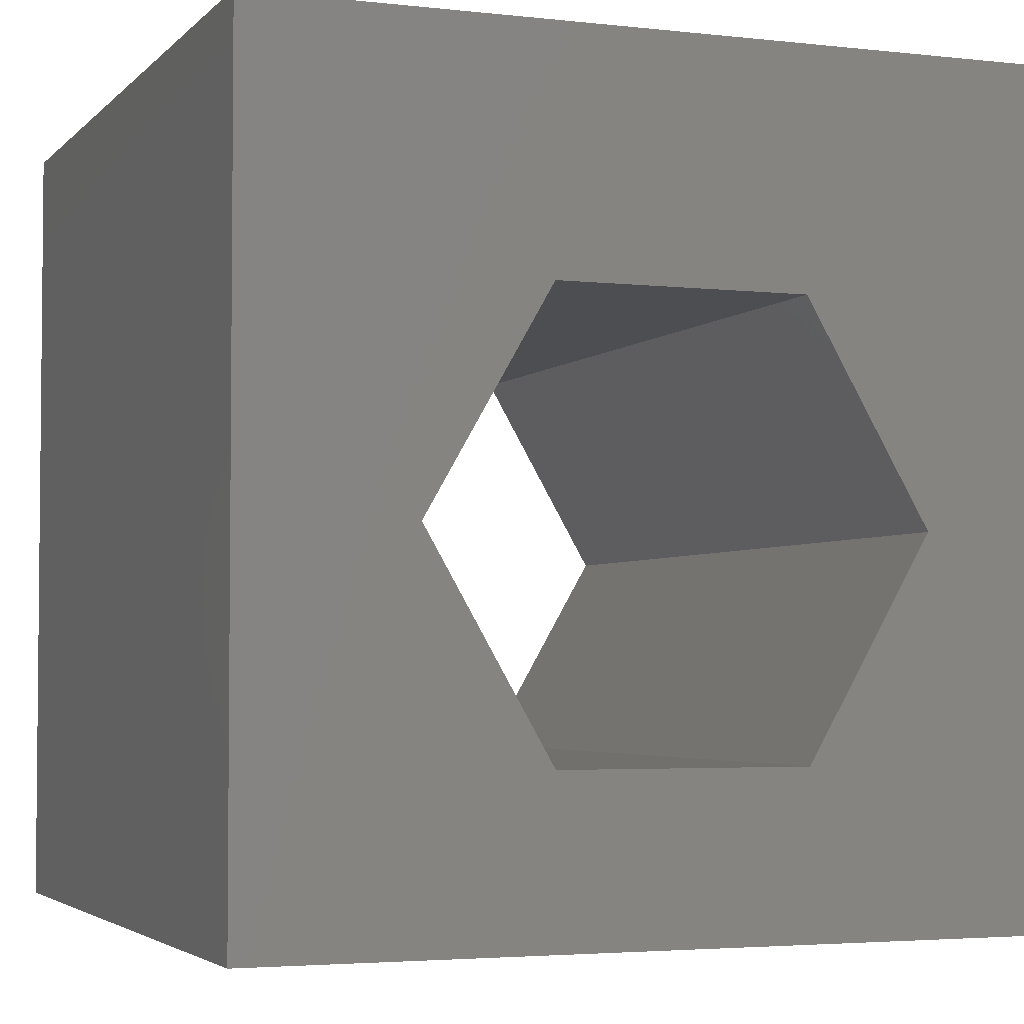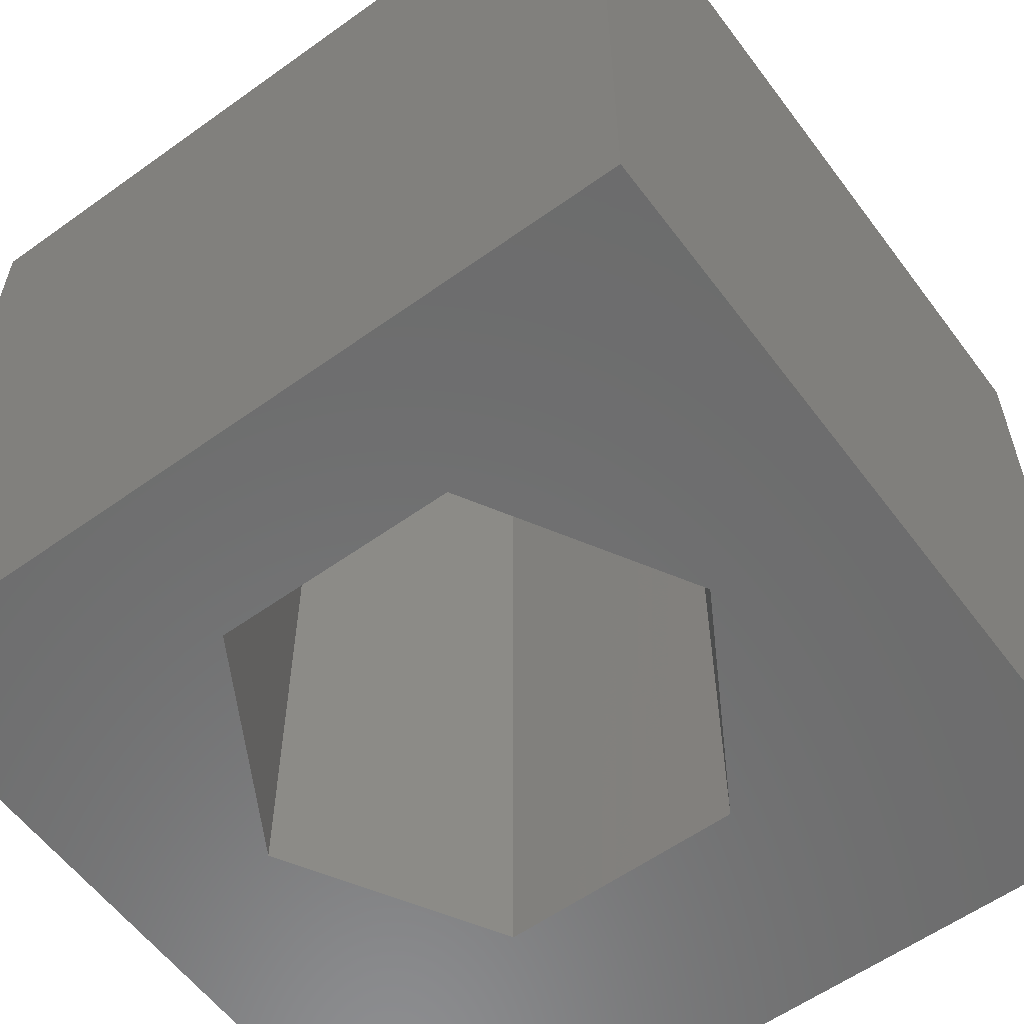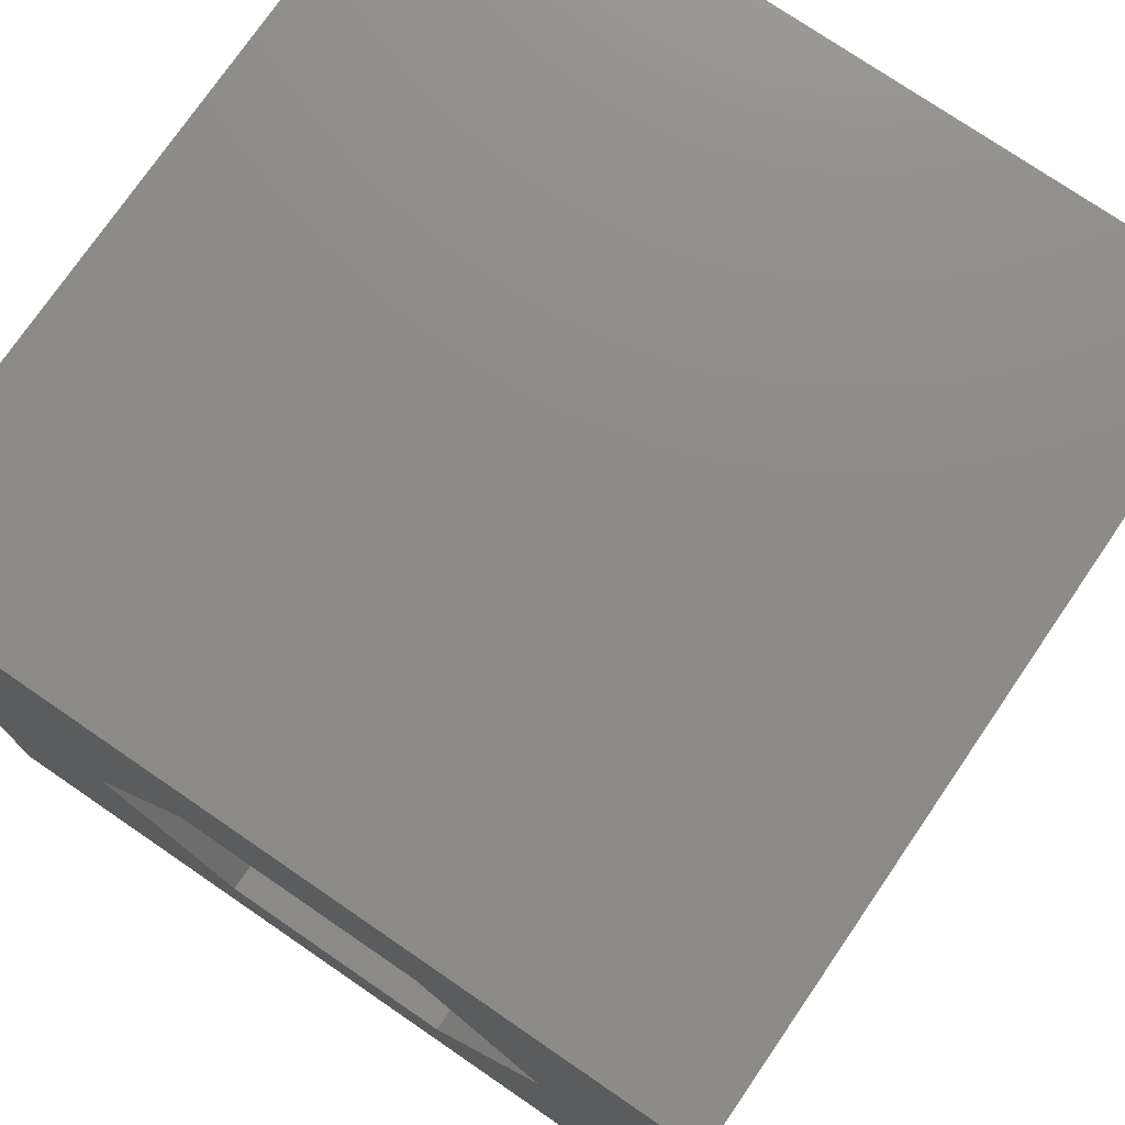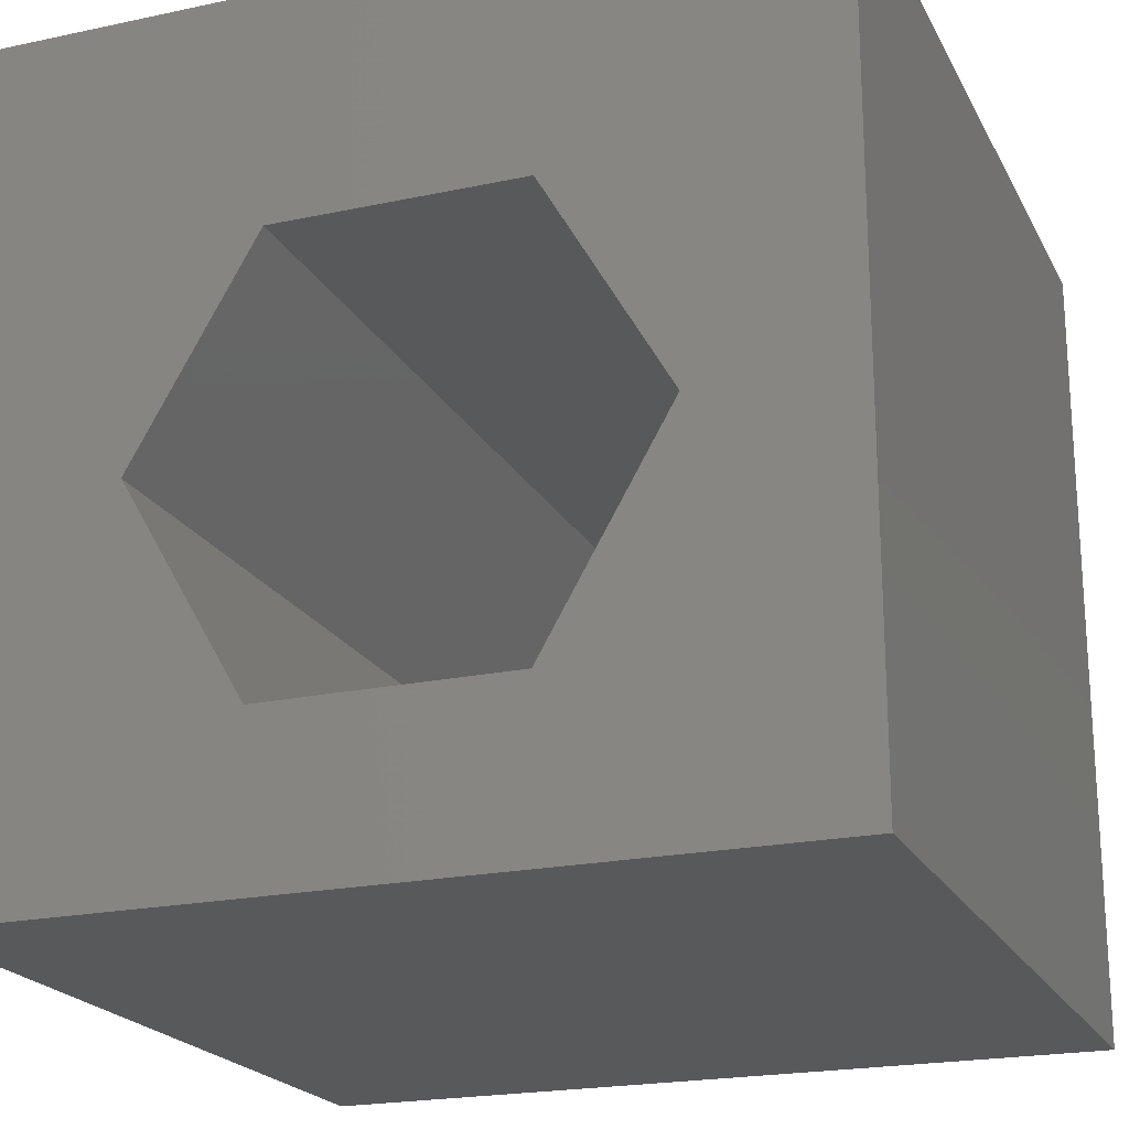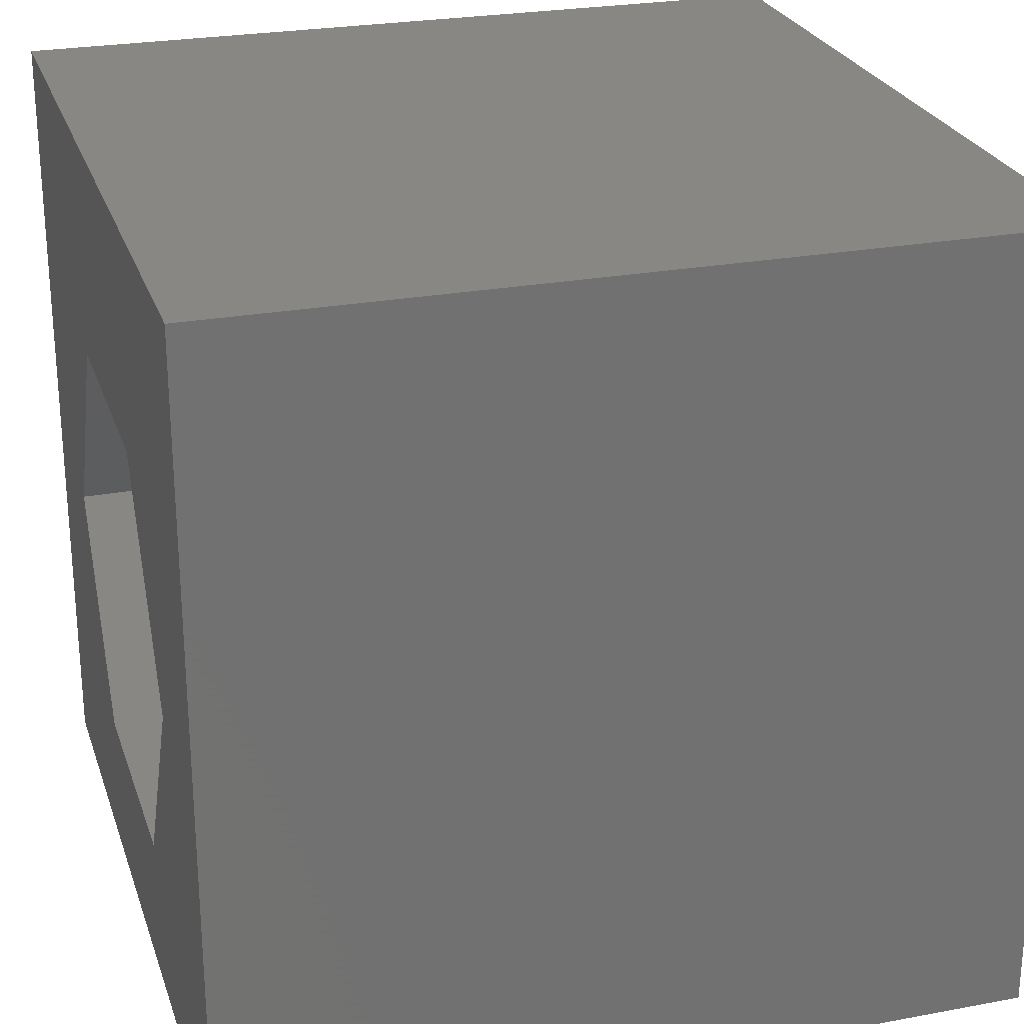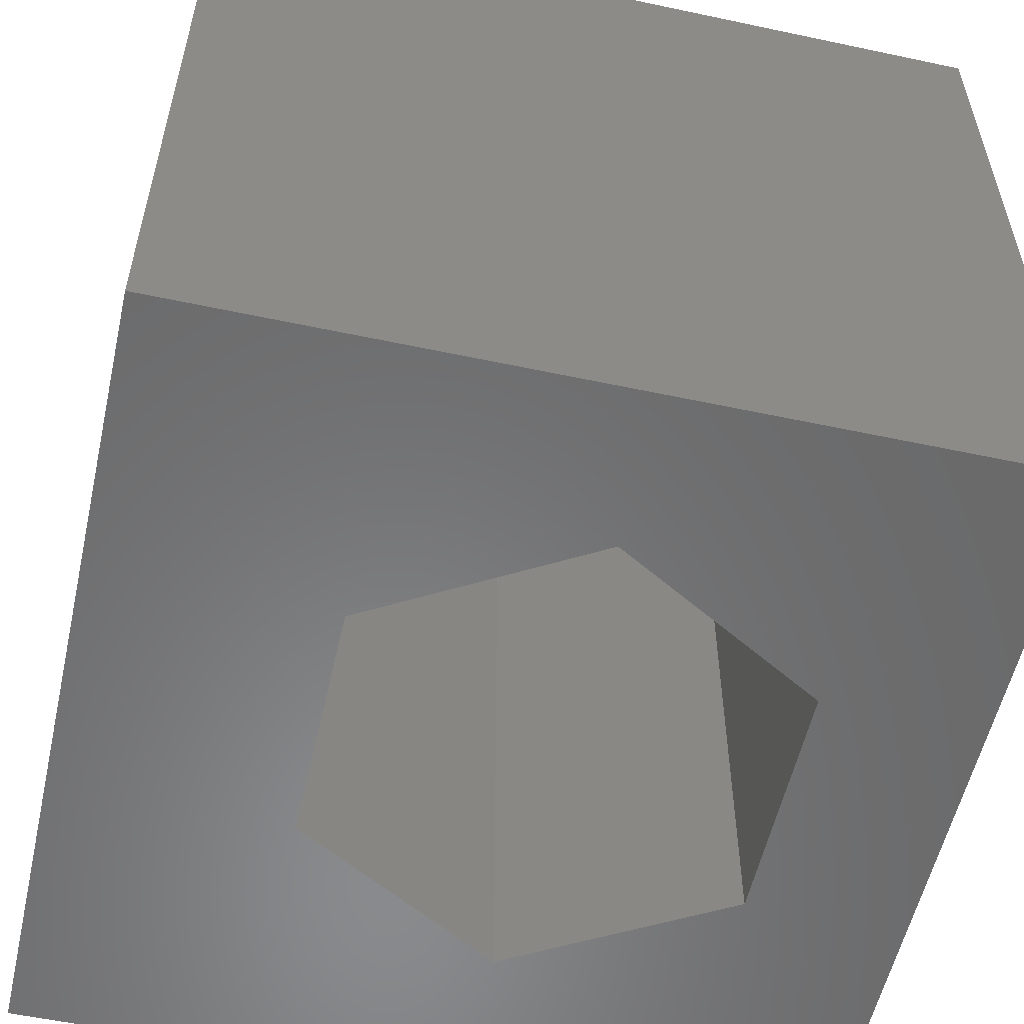
<metadata>
{"format":"stl","ext":"stl","renderer":"f3d","projection":"perspective","resolution":1024,"background":"white","views":[{"elev":-3.5,"azim":158.9,"up":"+Y"},{"elev":-58.5,"azim":36.5,"up":"+Z"},{"elev":75.4,"azim":-145.6,"up":"+Y"},{"elev":-21.0,"azim":-159.0,"up":"+Y"},{"elev":25.6,"azim":-106.6,"up":"+Y"},{"elev":-56.1,"azim":-102.6,"up":"+Z"}]}
</metadata>
<code>
# stl→obj: 20 verts, 40 faces
v 0 10 10
v 0 10 0
v 0 0 10
v 0 0 0
v 10 10 10
v 7.939 4.558 10
v 10 0 10
v 6.43 1.945 10
v 3.412 1.945 10
v 1.903 4.558 10
v 3.412 7.172 10
v 6.43 7.172 10
v 10 10 0
v 10 0 0
v 7.939 4.558 0
v 6.43 7.172 0
v 3.412 7.172 0
v 1.903 4.558 0
v 3.412 1.945 0
v 6.43 1.945 0
f 1 2 3
f 3 2 4
f 5 6 7
f 7 6 8
f 7 8 3
f 8 9 3
f 3 9 10
f 3 10 1
f 1 10 11
f 1 11 5
f 5 11 12
f 5 12 6
f 13 5 14
f 14 5 7
f 14 15 13
f 13 15 16
f 13 16 2
f 16 17 2
f 2 17 18
f 2 18 4
f 4 18 19
f 4 19 14
f 14 19 20
f 14 20 15
f 5 13 1
f 1 13 2
f 14 7 4
f 4 7 3
f 18 17 10
f 10 17 11
f 17 16 11
f 11 16 12
f 16 15 12
f 12 15 6
f 15 20 6
f 6 20 8
f 20 19 8
f 8 19 9
f 19 18 9
f 9 18 10

</code>
